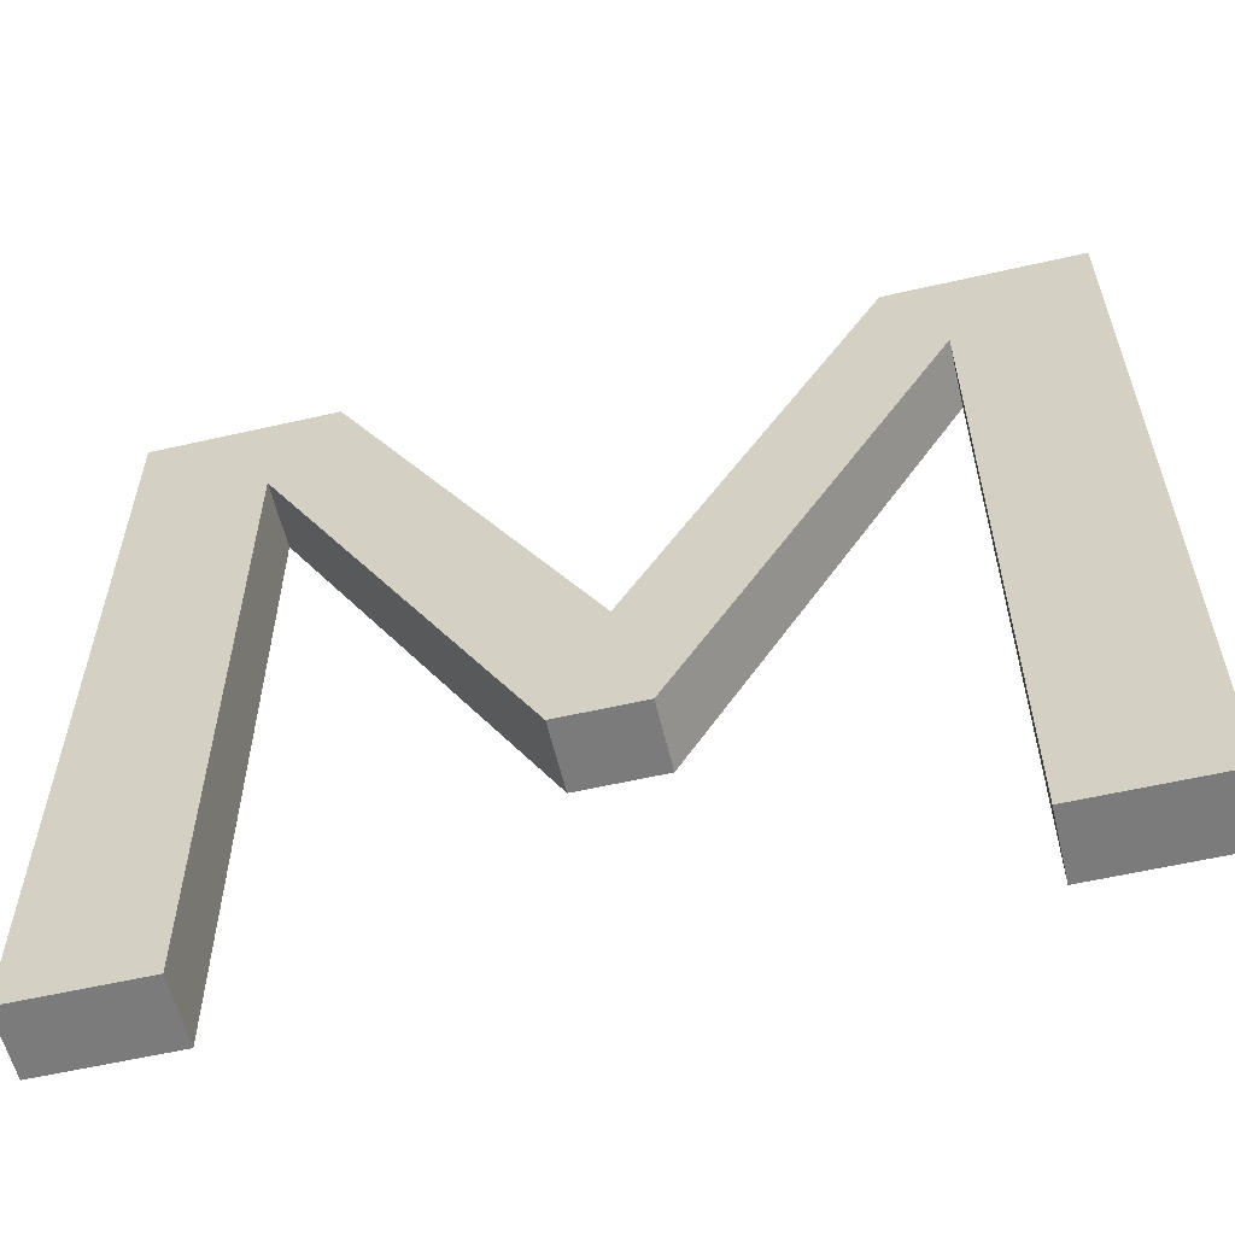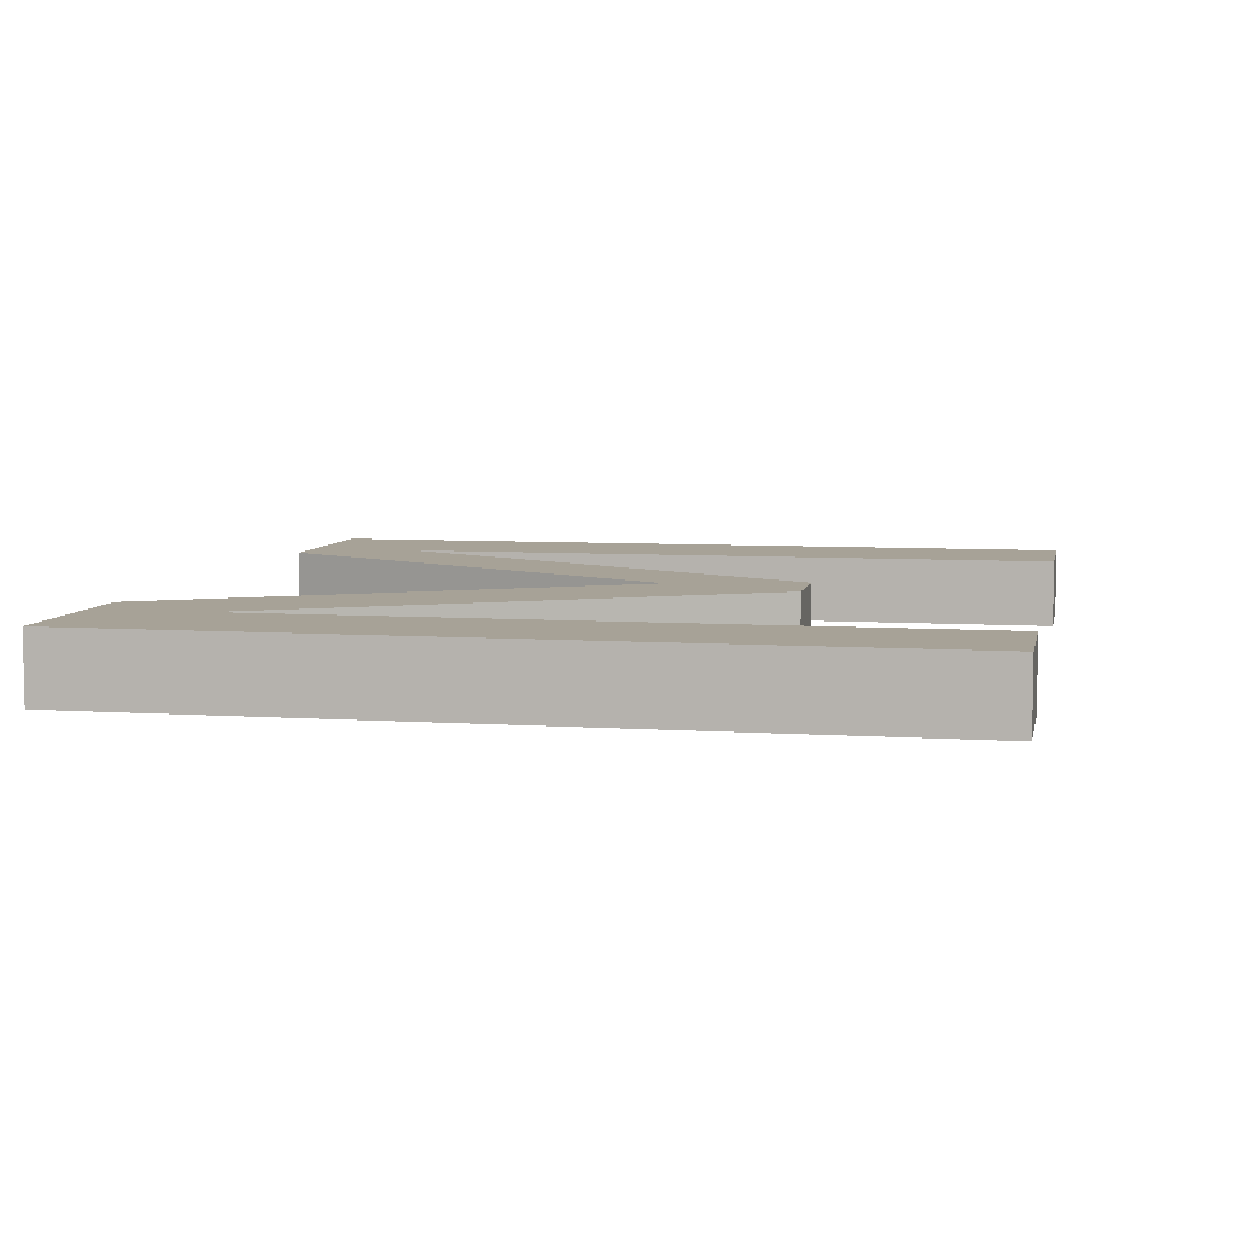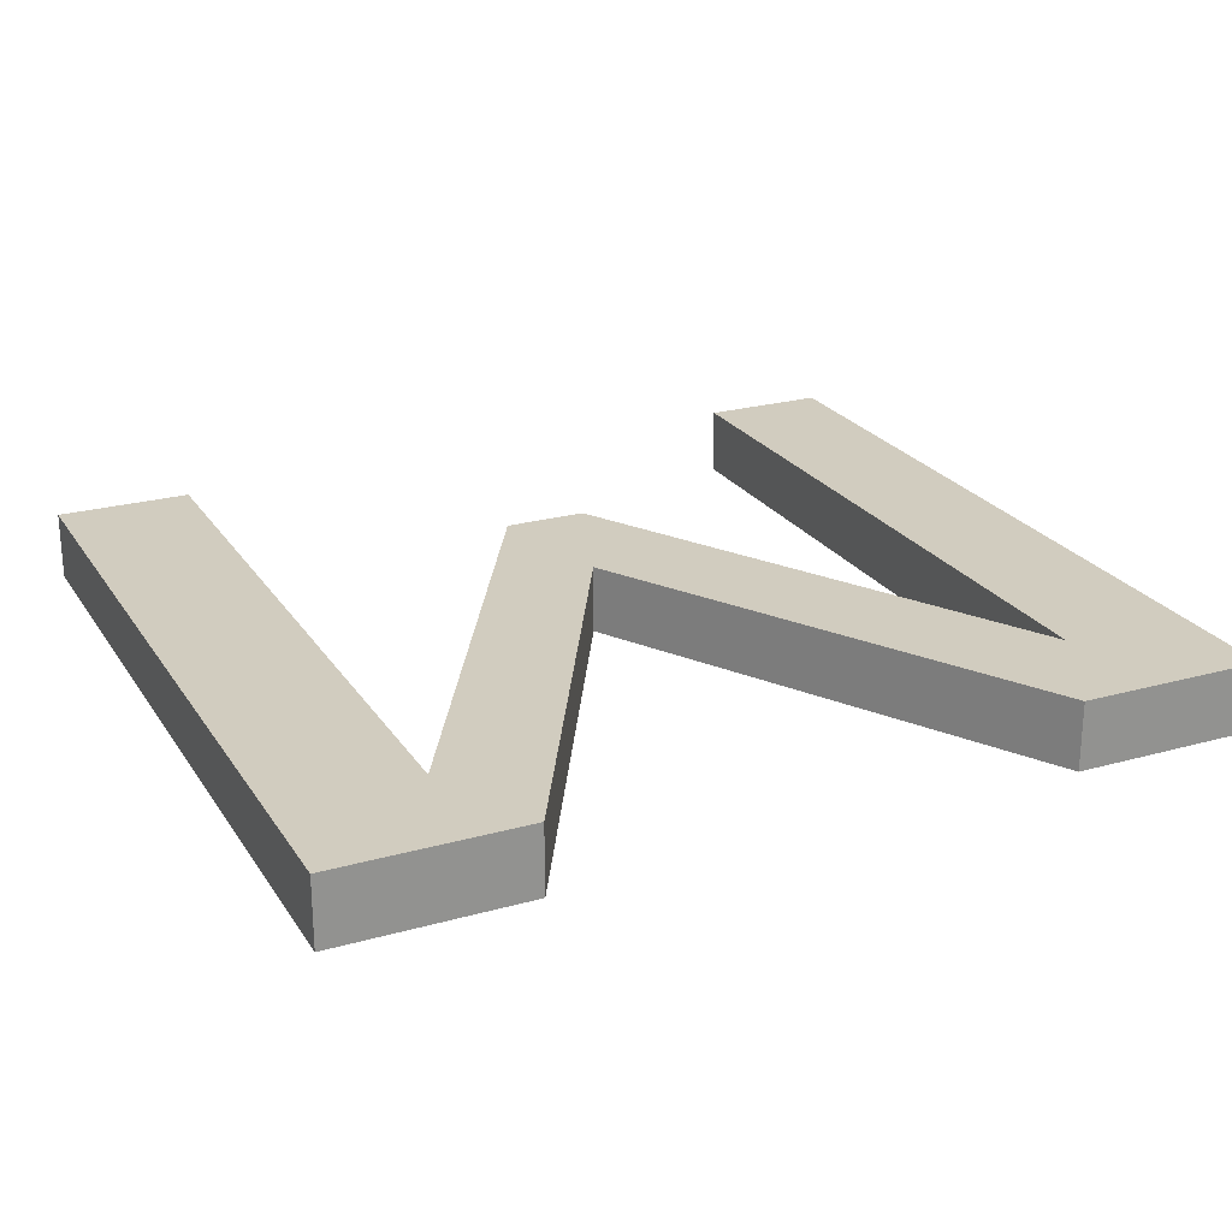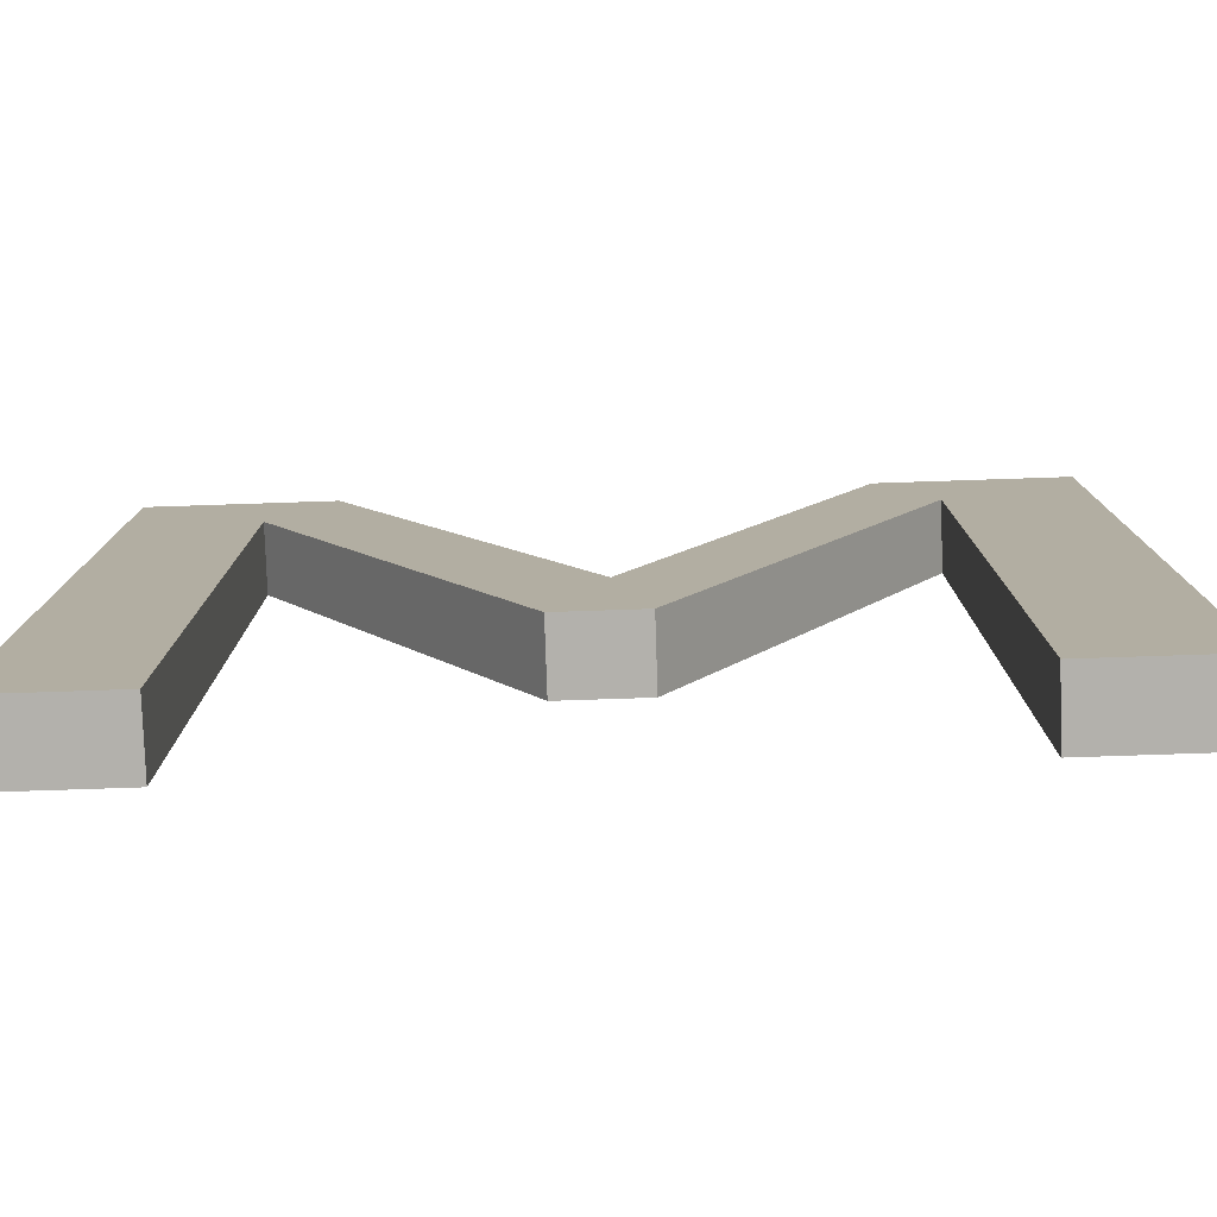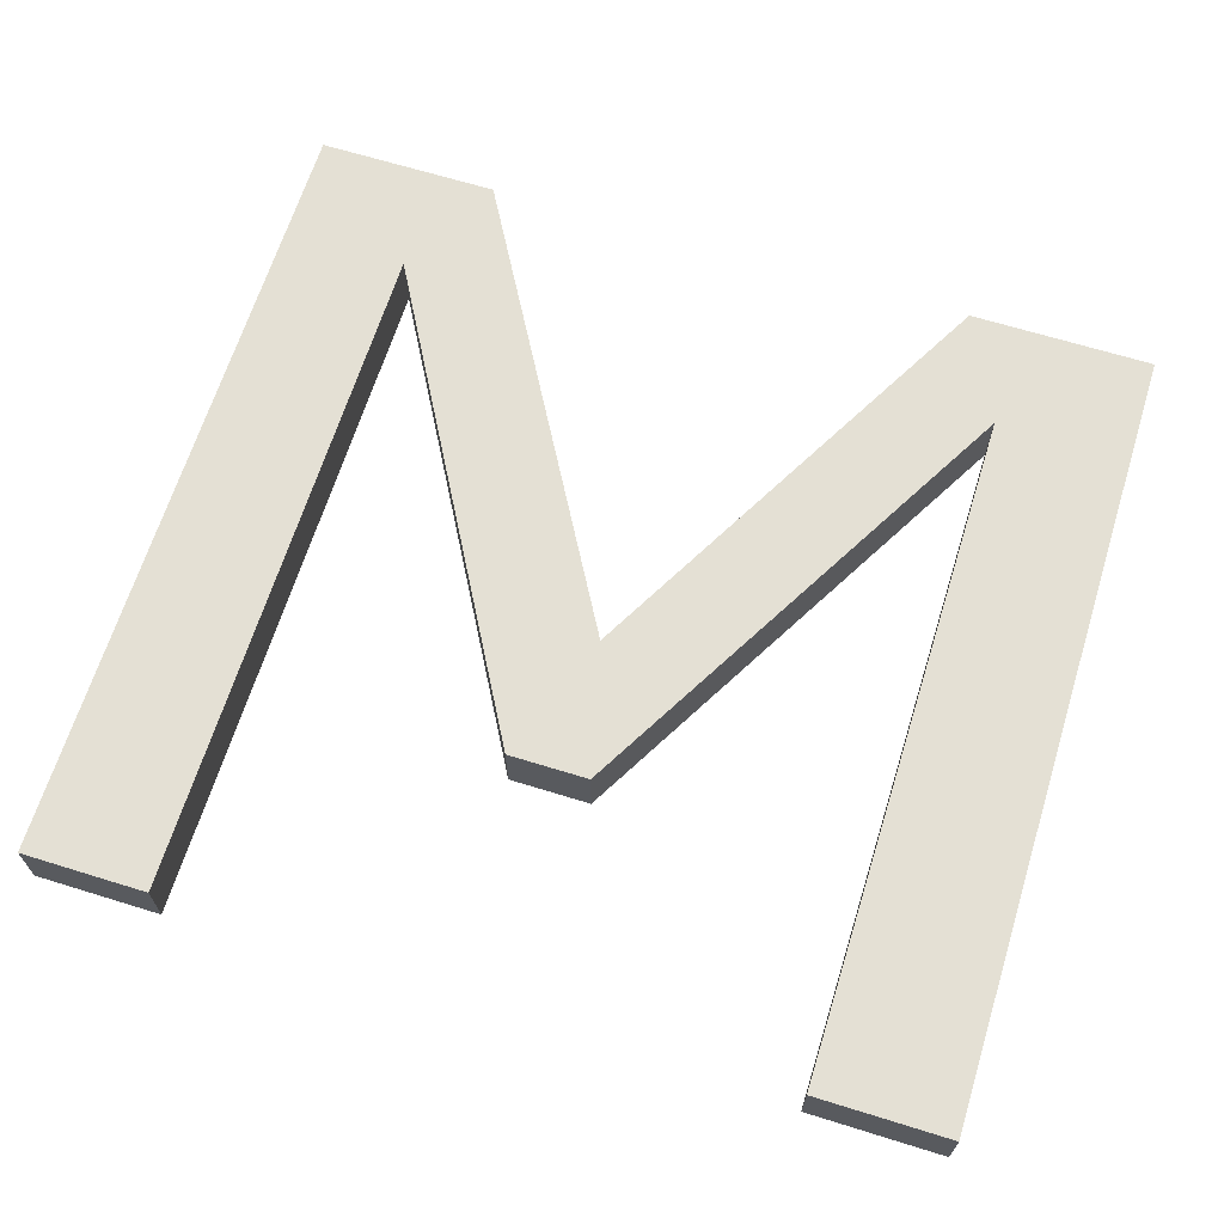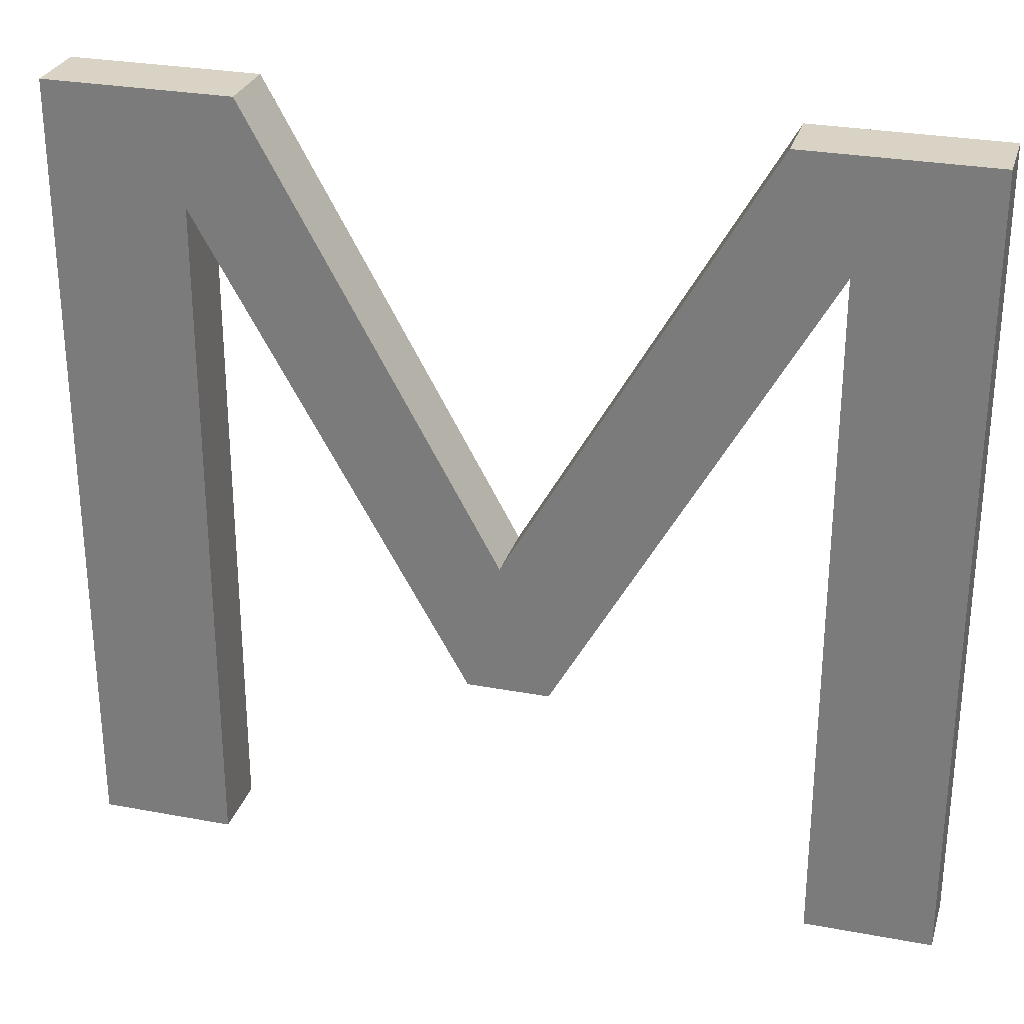
<metadata>
{"format":"obj","ext":"obj","renderer":"f3d","projection":"perspective","resolution":1024,"background":"white","views":[{"elev":-58.4,"azim":13.3,"up":"+Y"},{"elev":6.6,"azim":-78.7,"up":"+Z"},{"elev":23.8,"azim":154.9,"up":"+Z"},{"elev":-79.0,"azim":1.9,"up":"+Y"},{"elev":66.1,"azim":17.3,"up":"+Z"},{"elev":28.3,"azim":-164.2,"up":"+Y"}]}
</metadata>
<code>
o mesh2/mesh2-geometry#mesh2-geometry
v -0.06046 0.7319 0.3043
v -0.05641 0.7283 0.3043
v -0.06046 0.7063 0.3043
v -0.05455 0.7319 0.3043
v -0.05641 0.7063 0.3043
v -0.06046 0.7319 0.3065
v -0.04799 0.7133 0.3043
v -0.05641 0.7063 0.3065
v -0.06046 0.7063 0.3065
v -0.05455 0.7319 0.3065
v -0.04642 0.7176 0.3043
v -0.05641 0.7283 0.3065
v -0.04642 0.7176 0.3065
v -0.04537 0.7133 0.3043
v -0.04799 0.7133 0.3065
v -0.03857 0.7319 0.3065
v -0.03857 0.7319 0.3043
v -0.04537 0.7133 0.3065
v -0.03688 0.7283 0.3043
v -0.03255 0.7319 0.3043
v -0.03688 0.7283 0.3065
v -0.03255 0.7319 0.3065
v -0.03688 0.7063 0.3043
v -0.03255 0.7063 0.3065
v -0.03255 0.7063 0.3043
v -0.03688 0.7063 0.3065
f 1 2 3
f 2 1 4
f 3 2 1
f 4 1 2
f 5 3 2
f 2 3 5
f 3 6 1
f 1 6 3
f 6 4 1
f 1 4 6
f 2 4 7
f 7 4 2
f 8 3 5
f 5 3 8
f 2 8 5
f 5 8 2
f 6 3 9
f 9 3 6
f 4 6 10
f 10 6 4
f 7 4 11
f 11 4 7
f 7 12 2
f 2 12 7
f 3 8 9
f 9 8 3
f 8 2 12
f 12 2 8
f 8 6 9
f 9 6 8
f 6 12 10
f 10 12 6
f 13 4 10
f 10 4 13
f 4 13 11
f 11 13 4
f 7 11 14
f 14 11 7
f 12 7 15
f 15 7 12
f 6 8 12
f 12 8 6
f 10 12 15
f 15 12 10
f 10 15 13
f 13 15 10
f 16 11 13
f 13 11 16
f 14 11 17
f 17 11 14
f 18 7 14
f 14 7 18
f 7 18 15
f 15 18 7
f 13 15 18
f 18 15 13
f 11 16 17
f 17 16 11
f 13 18 16
f 16 18 13
f 14 17 19
f 19 17 14
f 19 18 14
f 14 18 19
f 16 20 17
f 17 20 16
f 16 18 21
f 21 18 16
f 19 17 20
f 20 17 19
f 18 19 21
f 21 19 18
f 20 16 22
f 22 16 20
f 16 21 22
f 22 21 16
f 19 20 23
f 23 20 19
f 23 21 19
f 19 21 23
f 24 20 22
f 22 20 24
f 22 21 24
f 24 21 22
f 23 20 25
f 25 20 23
f 21 23 26
f 26 23 21
f 20 24 25
f 25 24 20
f 24 21 26
f 26 21 24
f 24 23 25
f 25 23 24
f 23 24 26
f 26 24 23

</code>
